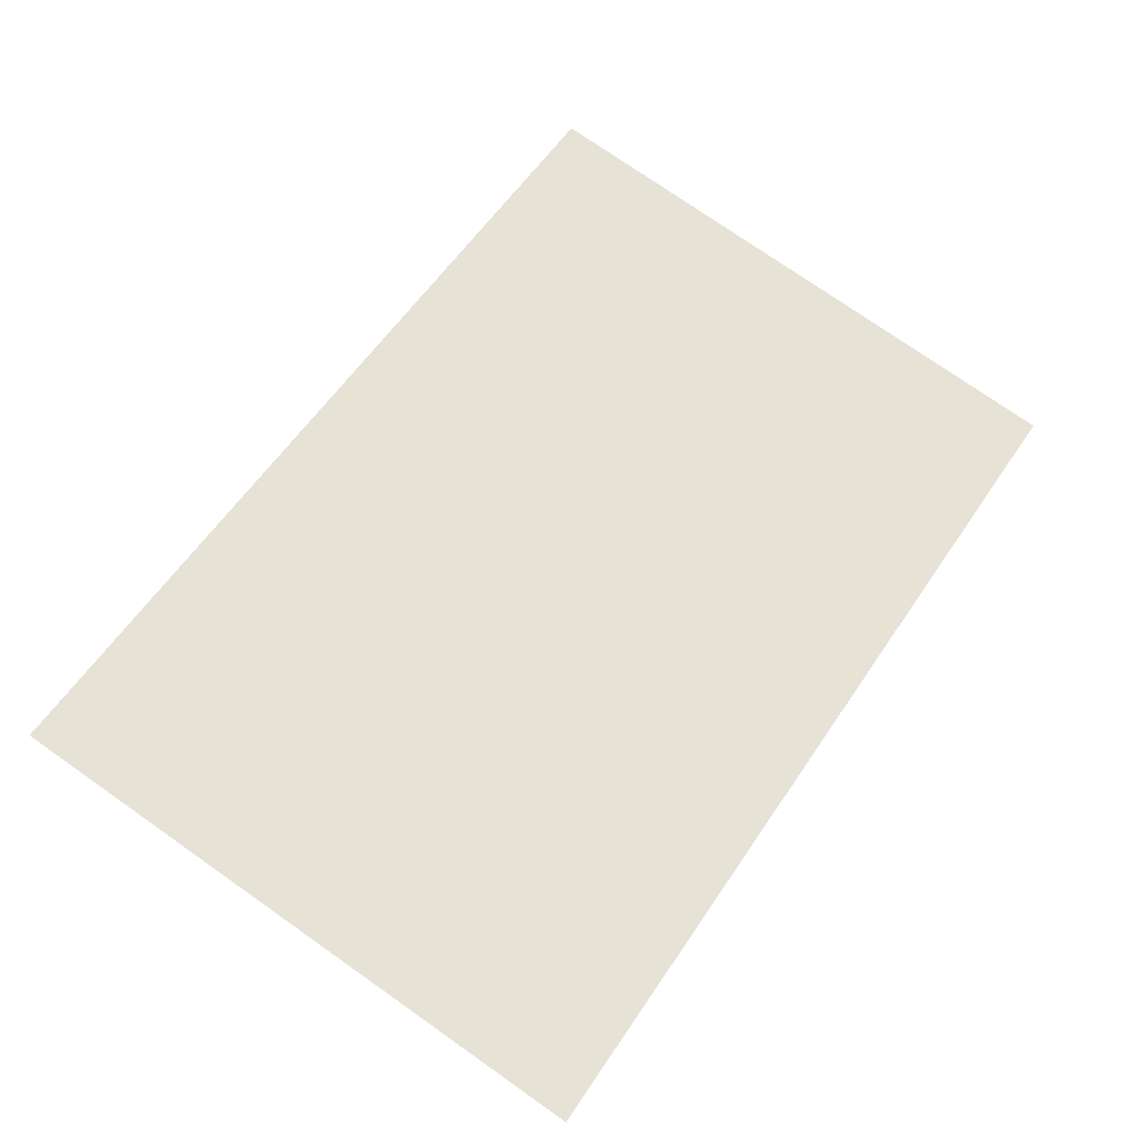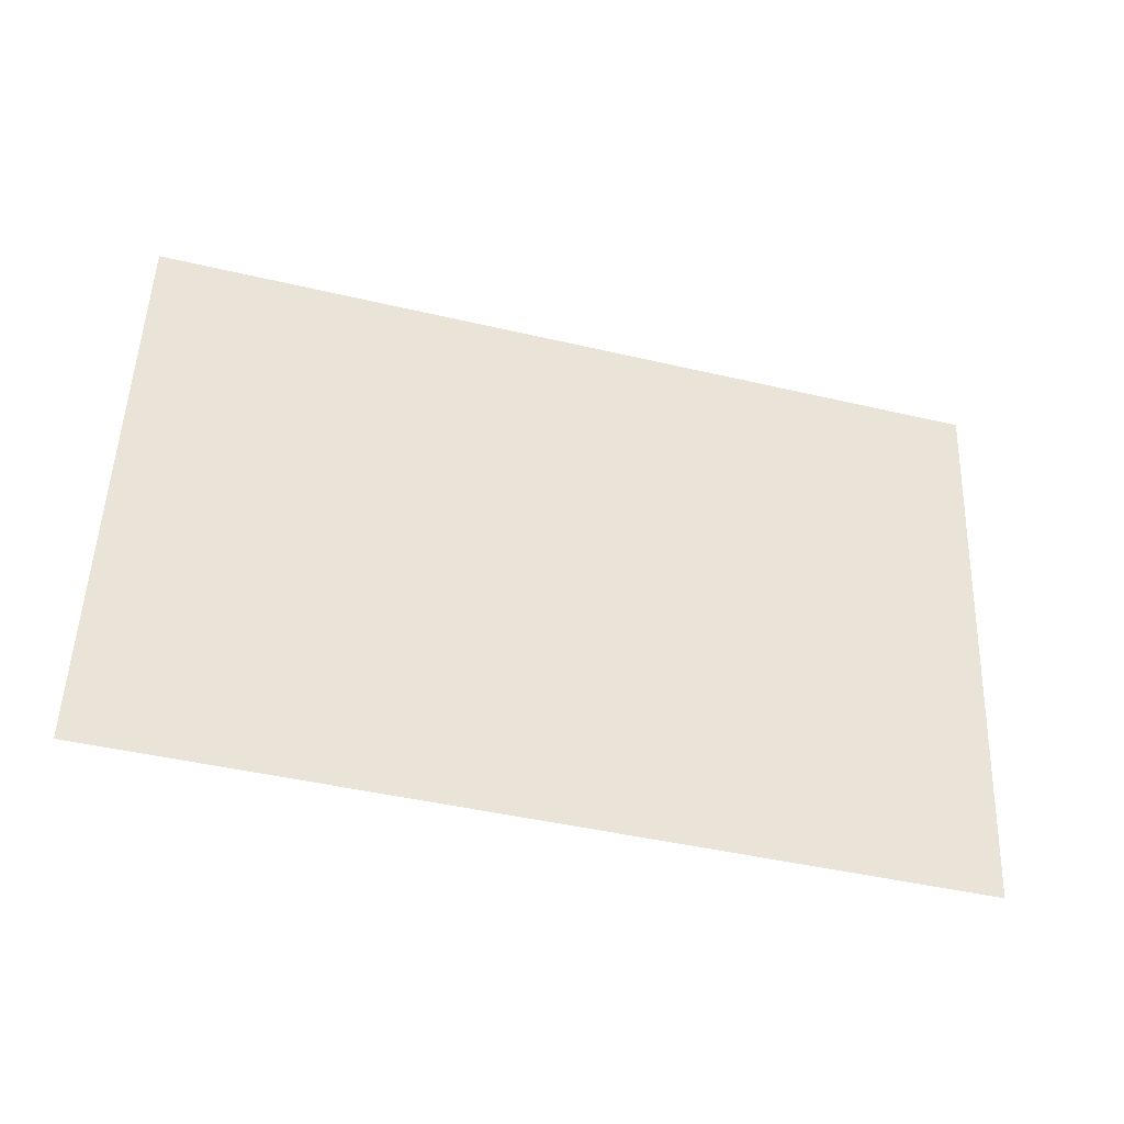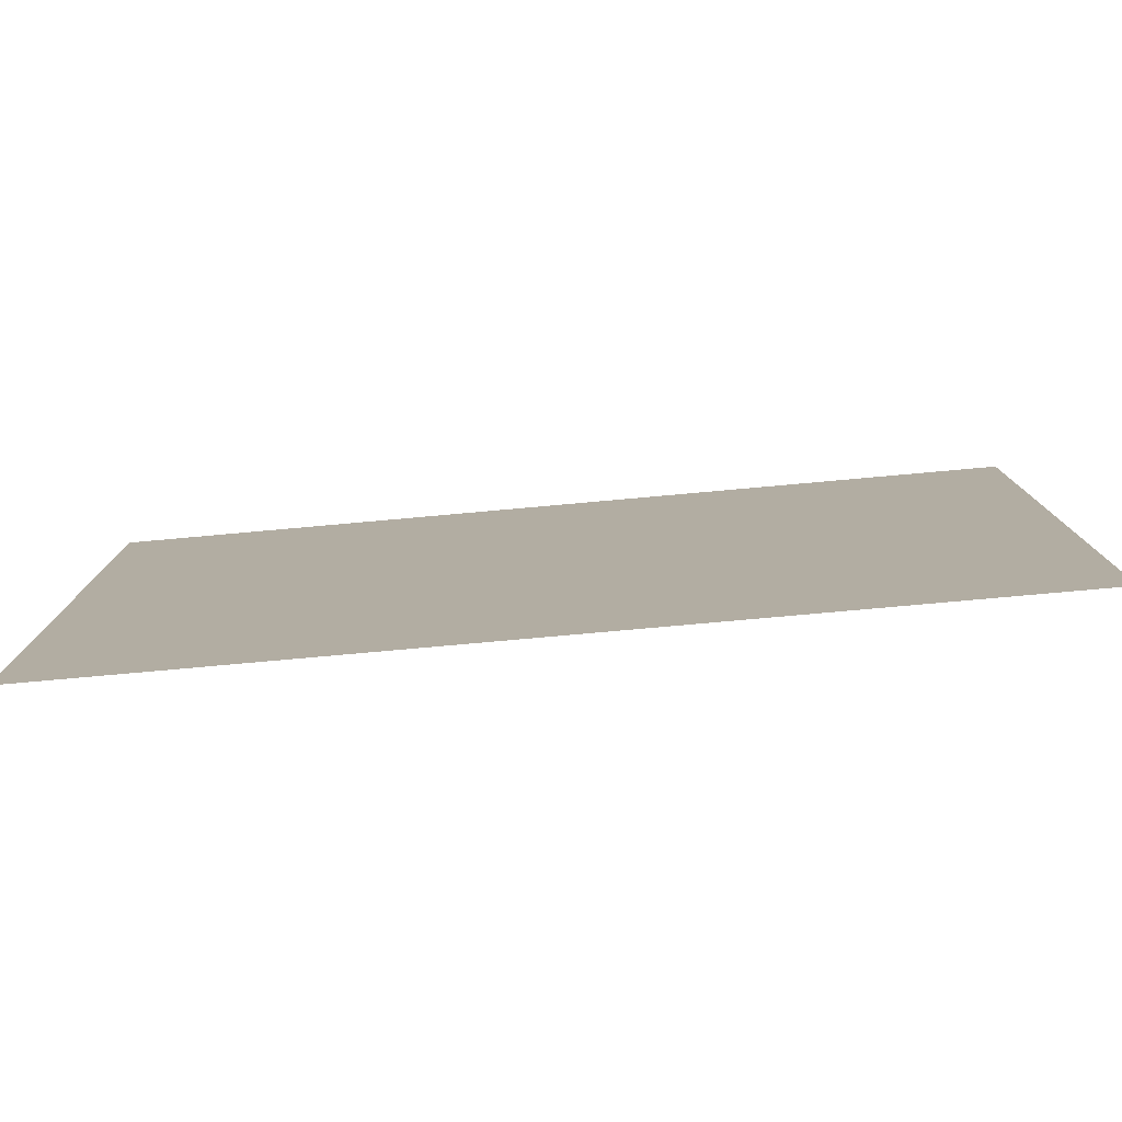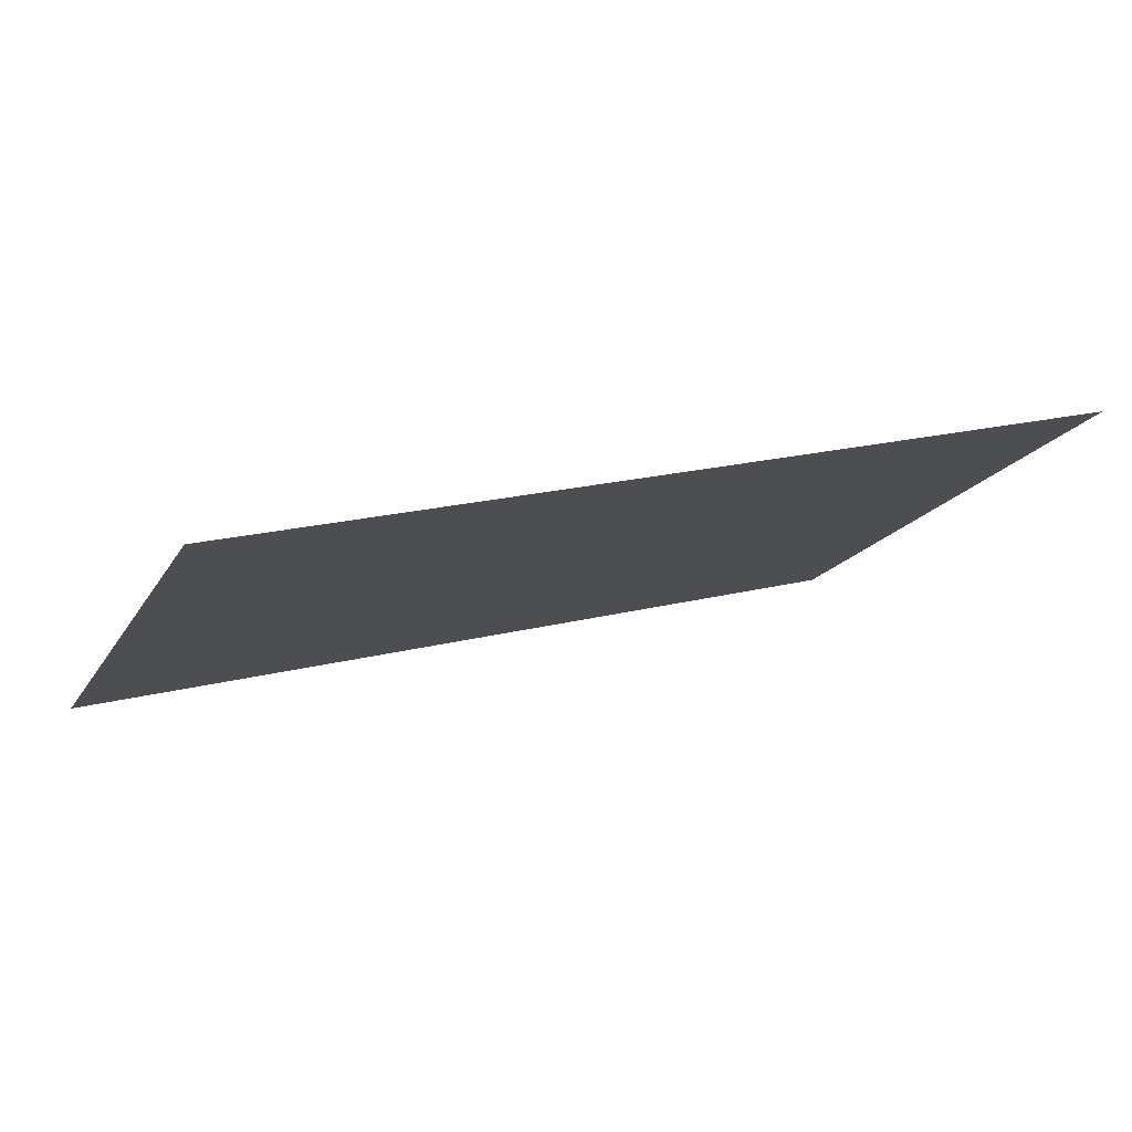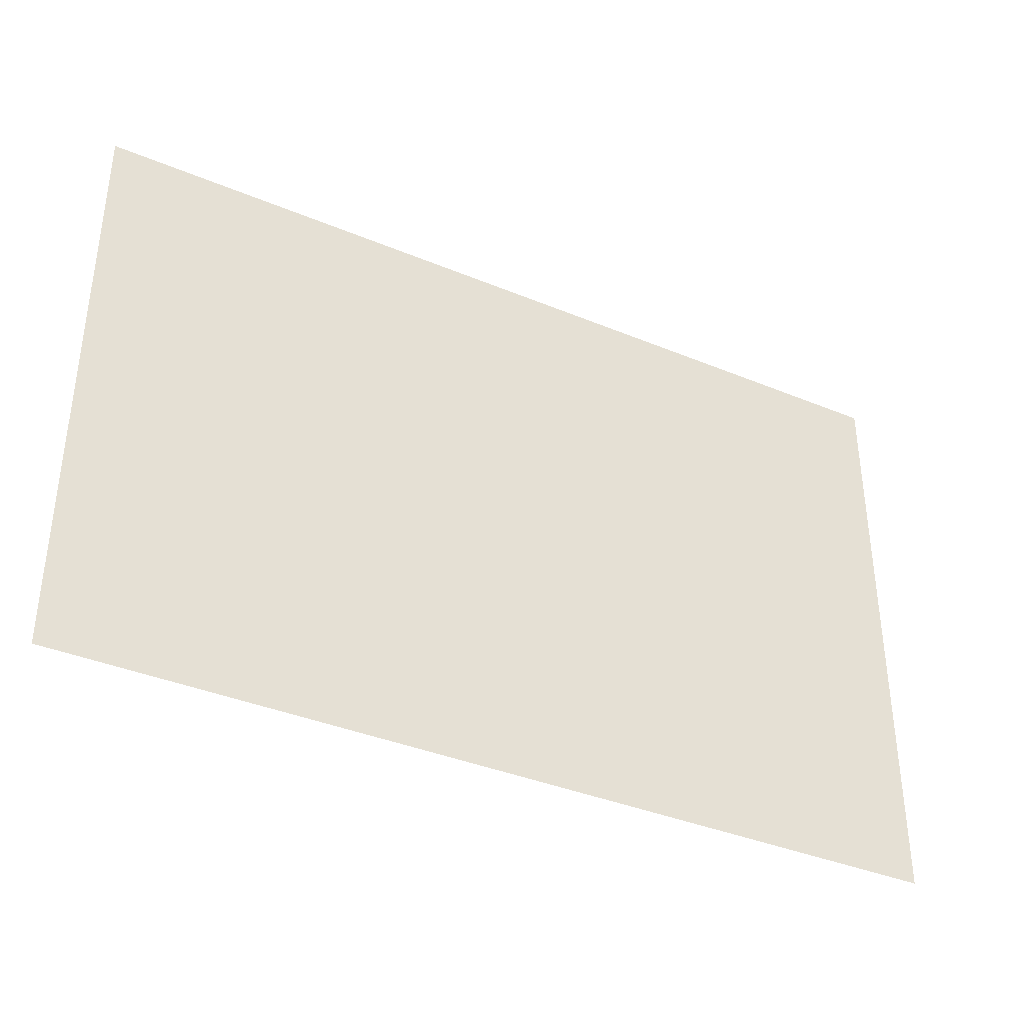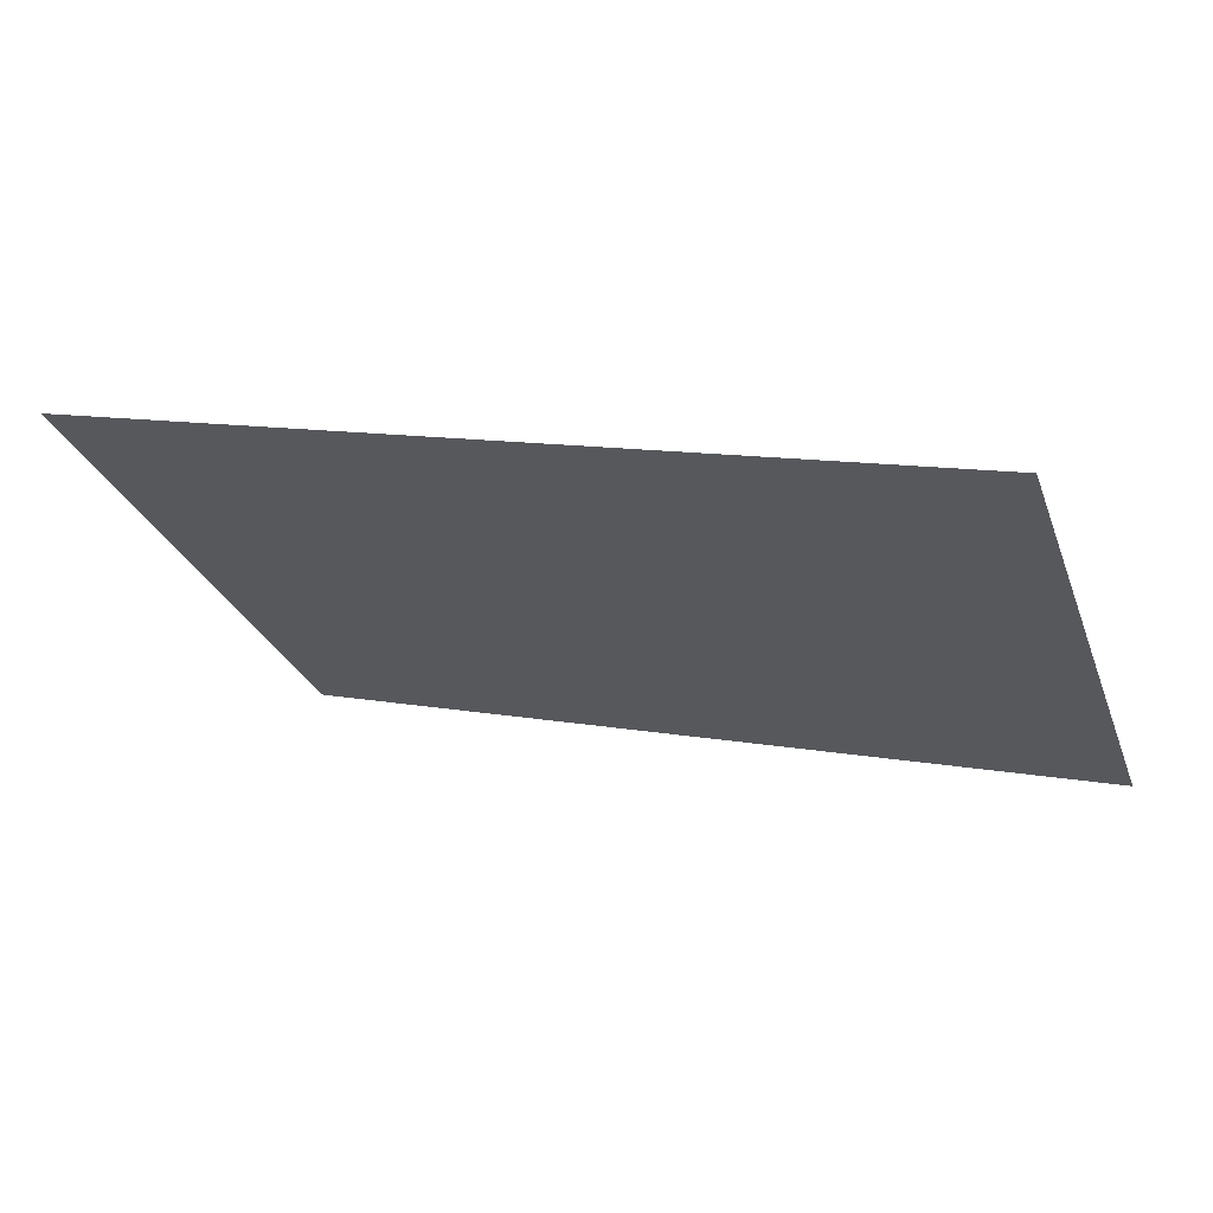
<metadata>
{"format":"obj","ext":"obj","renderer":"f3d","projection":"perspective","resolution":1024,"background":"white","views":[{"elev":76.5,"azim":124.9,"up":"+Z"},{"elev":52.6,"azim":-177.9,"up":"+Z"},{"elev":-78.8,"azim":-9.9,"up":"+Y"},{"elev":-17.1,"azim":-21.0,"up":"+Z"},{"elev":-37.6,"azim":-43.0,"up":"+Y"},{"elev":-28.5,"azim":-161.7,"up":"+Z"}]}
</metadata>
<code>
o Group14/mesh118/mesh118-geometry#mesh118-geometry
v -0.2294 0.8811 0.2114
v 0.203 0.5827 0.3273
v -0.2294 0.5827 0.2114
v 0.203 0.8811 0.3273
f 1 2 3
f 2 1 4
f 3 2 1
f 4 1 2

</code>
